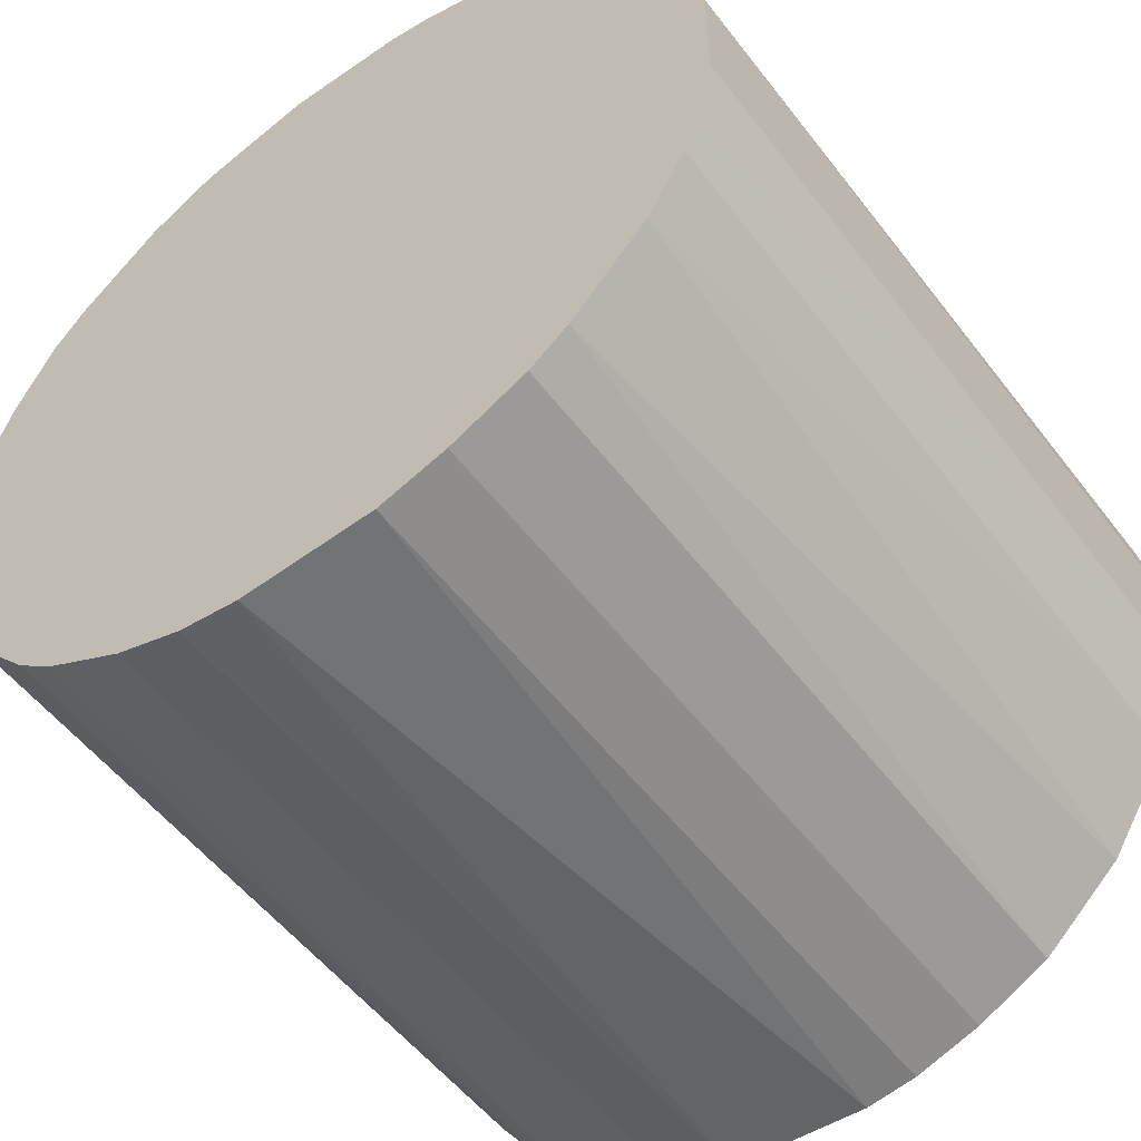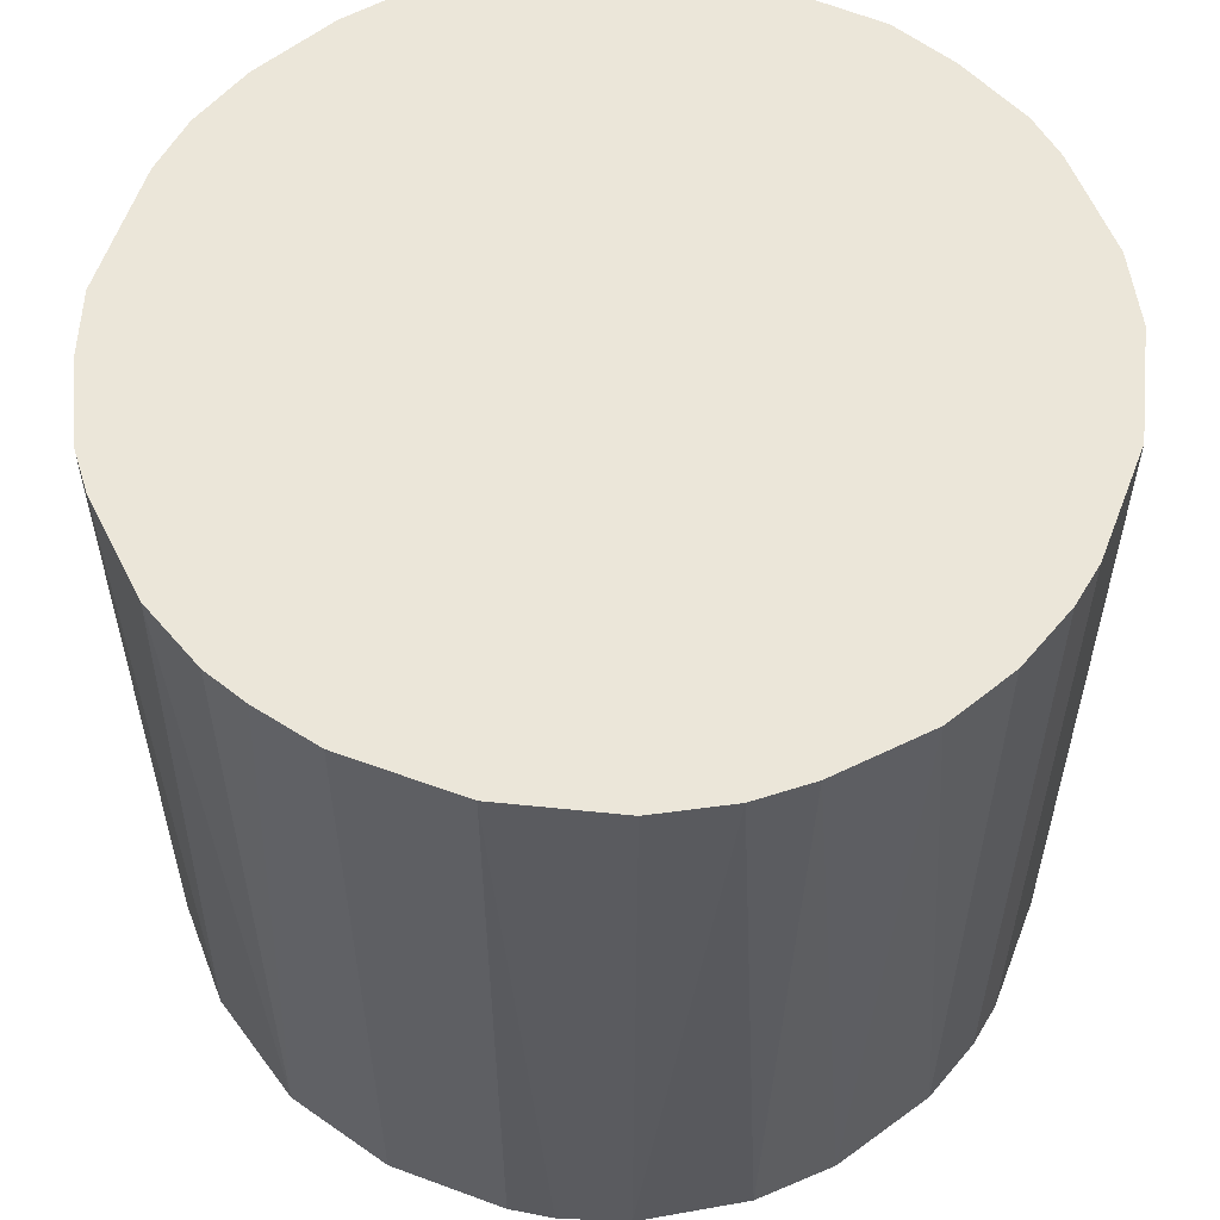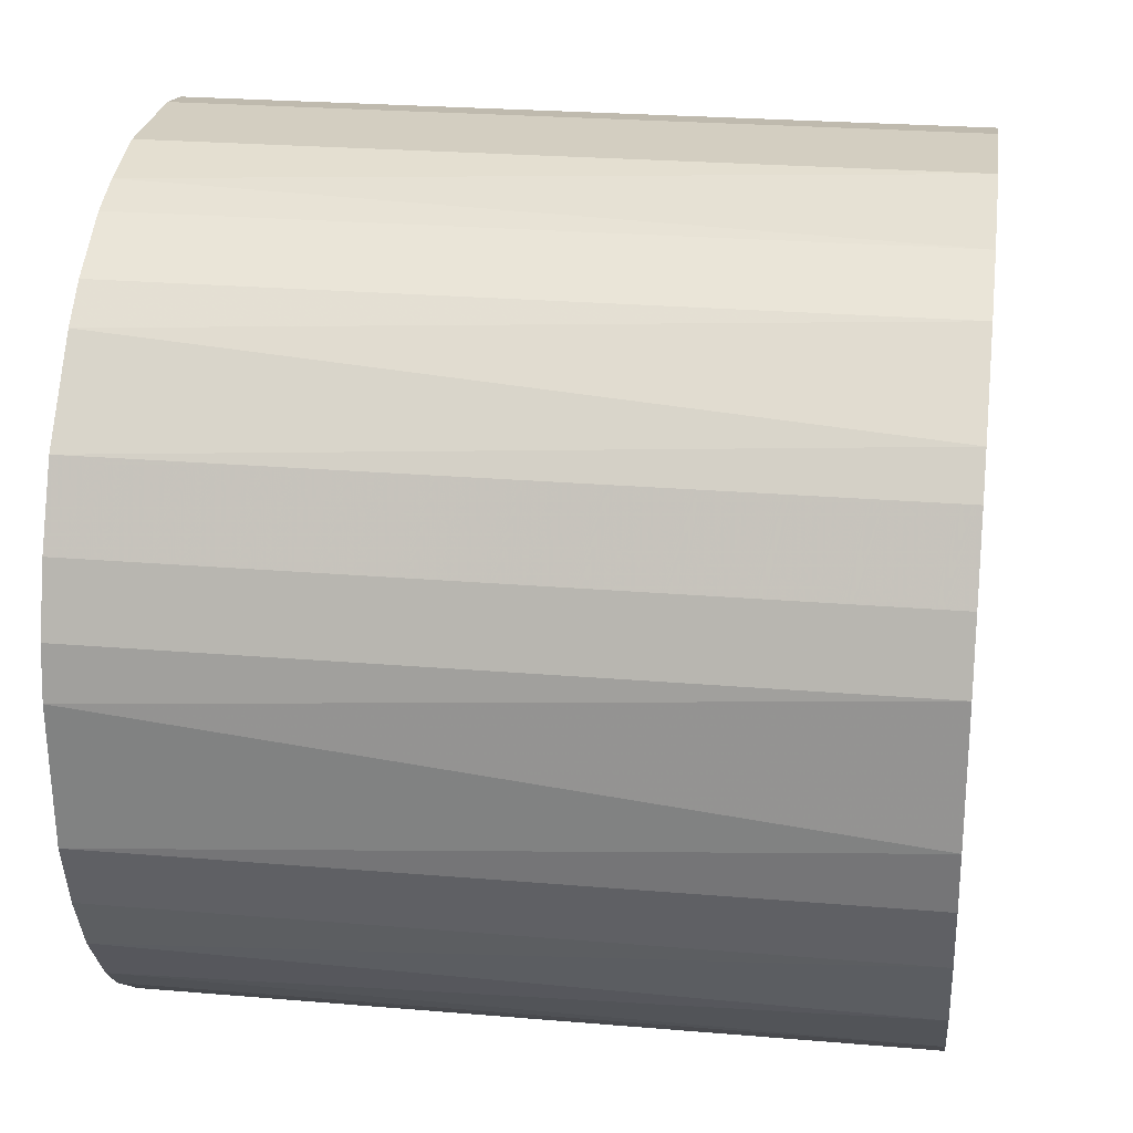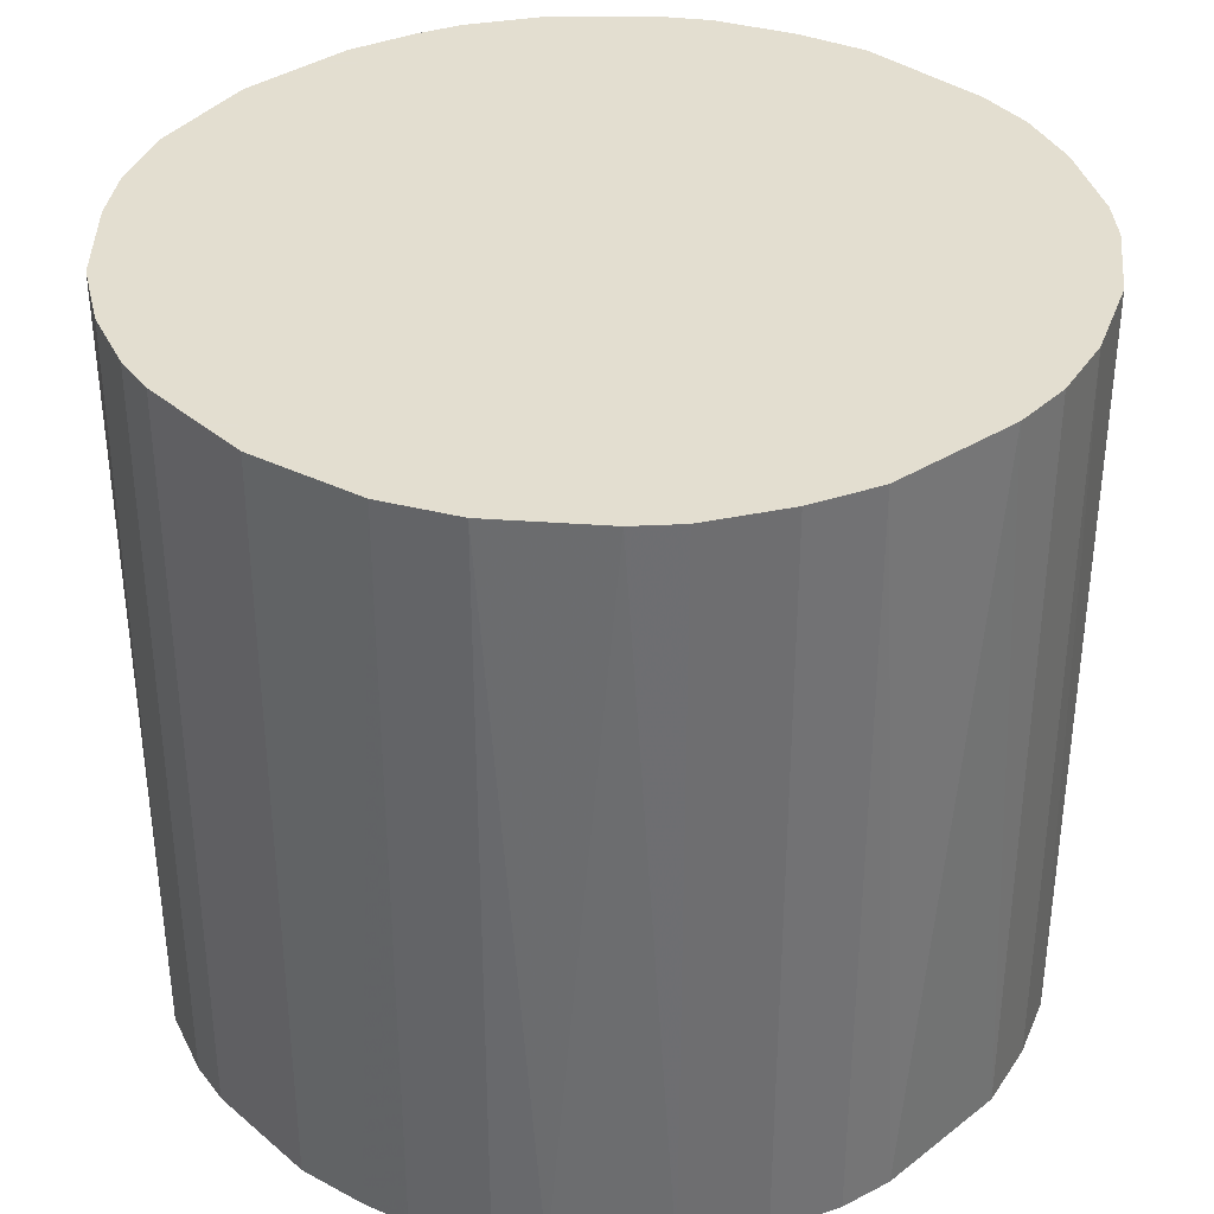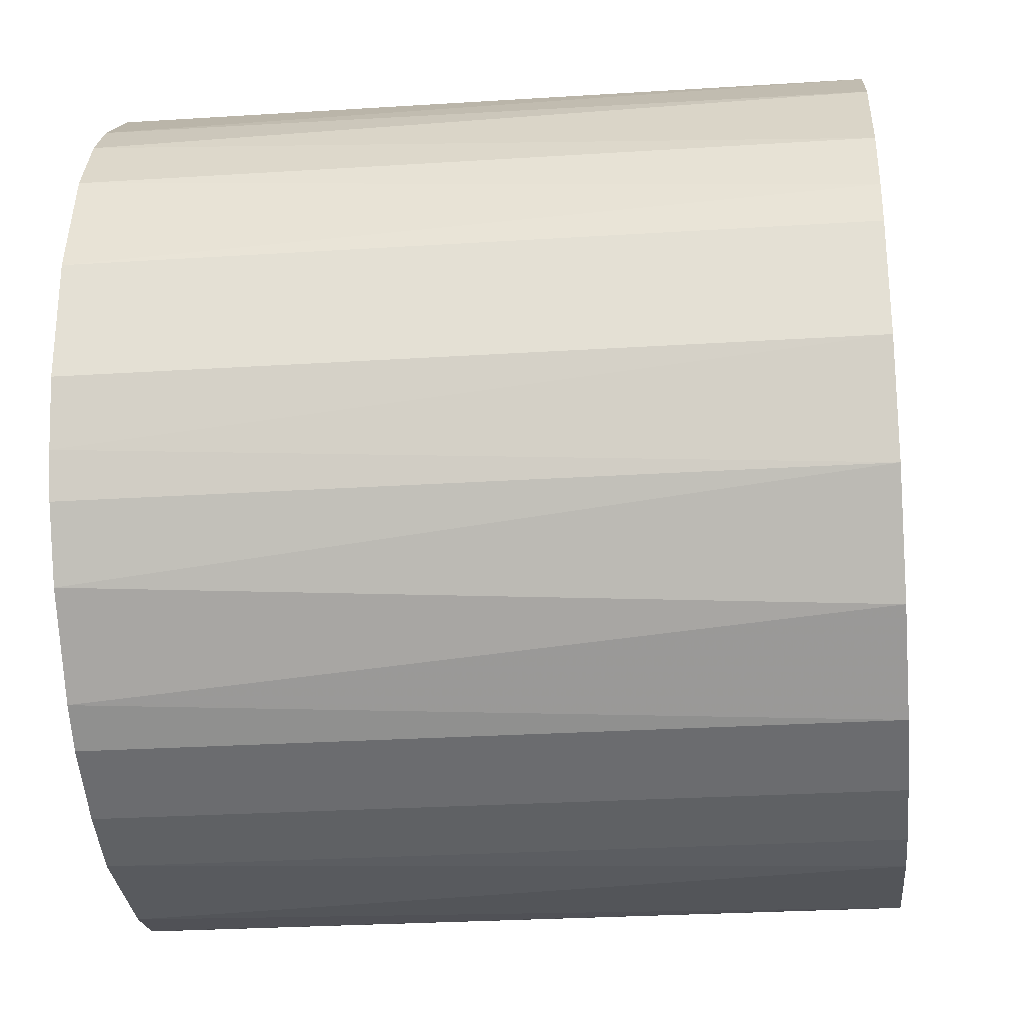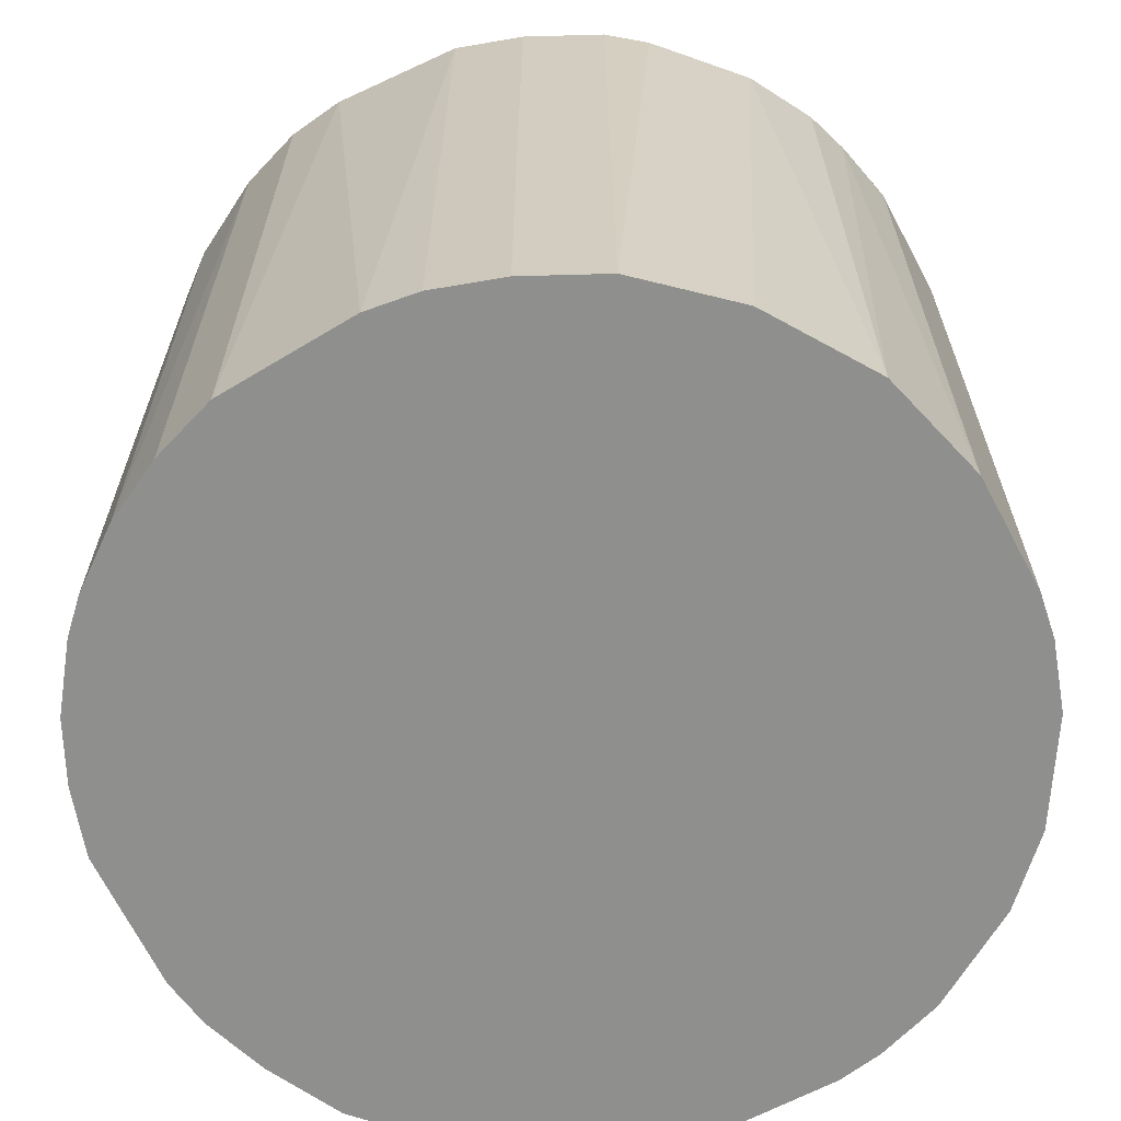
<metadata>
{"format":"obj","ext":"obj","renderer":"f3d","projection":"perspective","resolution":1024,"background":"white","views":[{"elev":-53.5,"azim":36.4,"up":"+Y"},{"elev":56.6,"azim":111.1,"up":"+Z"},{"elev":25.0,"azim":-82.2,"up":"+Y"},{"elev":35.9,"azim":-132.3,"up":"+Z"},{"elev":-27.5,"azim":95.6,"up":"+Y"},{"elev":-65.2,"azim":28.2,"up":"+Z"}]}
</metadata>
<code>
o convex_0
v -0.007204 -0.03027 -0.02774
v 0.004322 0.03069 0.02774
v 0.007617 0.03014 0.02774
v 0.007617 0.03014 -0.02774
v 0.02959 -0.009402 0.02774
v -0.03083 -0.002808 0.02774
v -0.02588 0.0175 -0.02774
v 0.03069 0.004322 -0.02774
v -0.002814 -0.03083 0.02774
v 0.0175 -0.02588 -0.02774
v -0.02643 -0.01654 -0.02774
v -0.01764 0.02574 0.02774
v 0.02574 0.0175 0.02774
v -0.02094 -0.02313 0.02774
v 0.0175 -0.02588 0.02774
v -0.009402 0.02959 -0.02774
v 0.0197 0.0241 -0.02774
v 0.02849 -0.0127 -0.02774
v -0.03083 0.00322 -0.02774
v -0.02863 0.01201 0.02774
v 0.007069 -0.03027 -0.02774
v 0.03069 0.004322 0.02774
v 0.02849 0.01256 -0.02774
v -0.01654 -0.02643 -0.02774
v 0.02574 -0.01764 0.02774
v 0.0175 0.02574 0.02774
v -0.004458 0.03069 0.02774
v -0.02863 -0.01215 0.02774
v -0.03027 -0.007204 -0.02774
v -0.01215 -0.02862 0.02774
v 0.007069 -0.03027 0.02774
v -0.01764 0.02574 -0.02774
v 0.03069 -0.004458 -0.02774
v -0.02369 0.02025 0.02774
v 0.02355 -0.02039 -0.02774
v -0.004458 0.03069 -0.02774
v -0.0127 0.02849 0.02774
v 0.01257 0.02849 -0.02774
v -0.03027 0.007069 0.02774
v -0.02863 0.01201 -0.02774
v 0.0241 0.0197 -0.02774
v 0.02849 0.01256 0.02774
v 0.003226 -0.03083 -0.02774
v -0.02094 -0.02313 -0.02774
v -0.02533 -0.01819 0.02774
v 0.03069 -0.004458 0.02774
v 0.01201 -0.02863 0.02774
v 0.023 0.02081 0.02774
v -0.02039 0.02354 -0.02774
v 0.02025 -0.02368 0.02774
v 0.01257 0.02849 0.02774
v 0.03014 0.007617 -0.02774
v 0.004322 0.03069 -0.02774
v -0.01819 -0.02533 0.02774
v 0.01201 -0.02863 -0.02774
v -0.02588 0.0175 0.02774
v -0.007204 -0.03027 0.02774
v -0.03027 -0.007204 0.02774
v -0.0127 0.02849 -0.02774
v 0.02849 -0.0127 0.02774
v -0.02863 -0.01215 -0.02774
v -0.01215 -0.02862 -0.02774
v -0.03027 0.007069 -0.02774
v -0.02313 -0.02093 -0.02774
f 14 45 64
f 2 3 4
f 3 2 5
f 5 2 6
f 4 1 7
f 1 4 8
f 5 6 9
f 1 8 10
f 7 1 11
f 6 2 12
f 3 5 13
f 9 6 14
f 5 9 15
f 4 7 16
f 8 4 17
f 10 8 18
f 7 11 19
f 6 12 20
f 1 10 21
f 13 5 22
f 8 17 23
f 11 1 24
f 5 15 25
f 3 13 26
f 12 2 27
f 14 6 28
f 6 19 29
f 19 11 29
f 9 14 30
f 15 9 31
f 16 7 32
f 5 18 33
f 18 8 33
f 8 22 33
f 20 12 34
f 10 18 35
f 18 25 35
f 4 16 36
f 27 2 36
f 16 27 36
f 12 27 37
f 27 16 37
f 32 12 37
f 4 3 38
f 17 4 38
f 26 17 38
f 19 6 39
f 6 20 39
f 39 20 40
f 7 19 40
f 20 7 40
f 13 23 41
f 23 17 41
f 13 22 42
f 23 13 42
f 9 1 43
f 1 21 43
f 31 9 43
f 21 31 43
f 11 24 44
f 28 11 45
f 14 28 45
f 22 5 46
f 5 33 46
f 33 22 46
f 10 15 47
f 15 31 47
f 31 21 47
f 26 13 48
f 17 26 48
f 13 41 48
f 41 17 48
f 32 7 49
f 12 32 49
f 34 12 49
f 7 34 49
f 15 10 50
f 25 15 50
f 10 35 50
f 35 25 50
f 3 26 51
f 38 3 51
f 26 38 51
f 22 8 52
f 8 23 52
f 42 22 52
f 23 42 52
f 2 4 53
f 36 2 53
f 4 36 53
f 30 14 54
f 24 30 54
f 14 44 54
f 44 24 54
f 21 10 55
f 10 47 55
f 47 21 55
f 7 20 56
f 20 34 56
f 34 7 56
f 1 9 57
f 30 1 57
f 9 30 57
f 28 6 58
f 6 29 58
f 29 28 58
f 16 32 59
f 37 16 59
f 32 37 59
f 18 5 60
f 5 25 60
f 25 18 60
f 11 28 61
f 29 11 61
f 28 29 61
f 24 1 62
f 1 30 62
f 30 24 62
f 19 39 63
f 39 40 63
f 40 19 63
f 11 44 64
f 44 14 64
f 45 11 64

</code>
